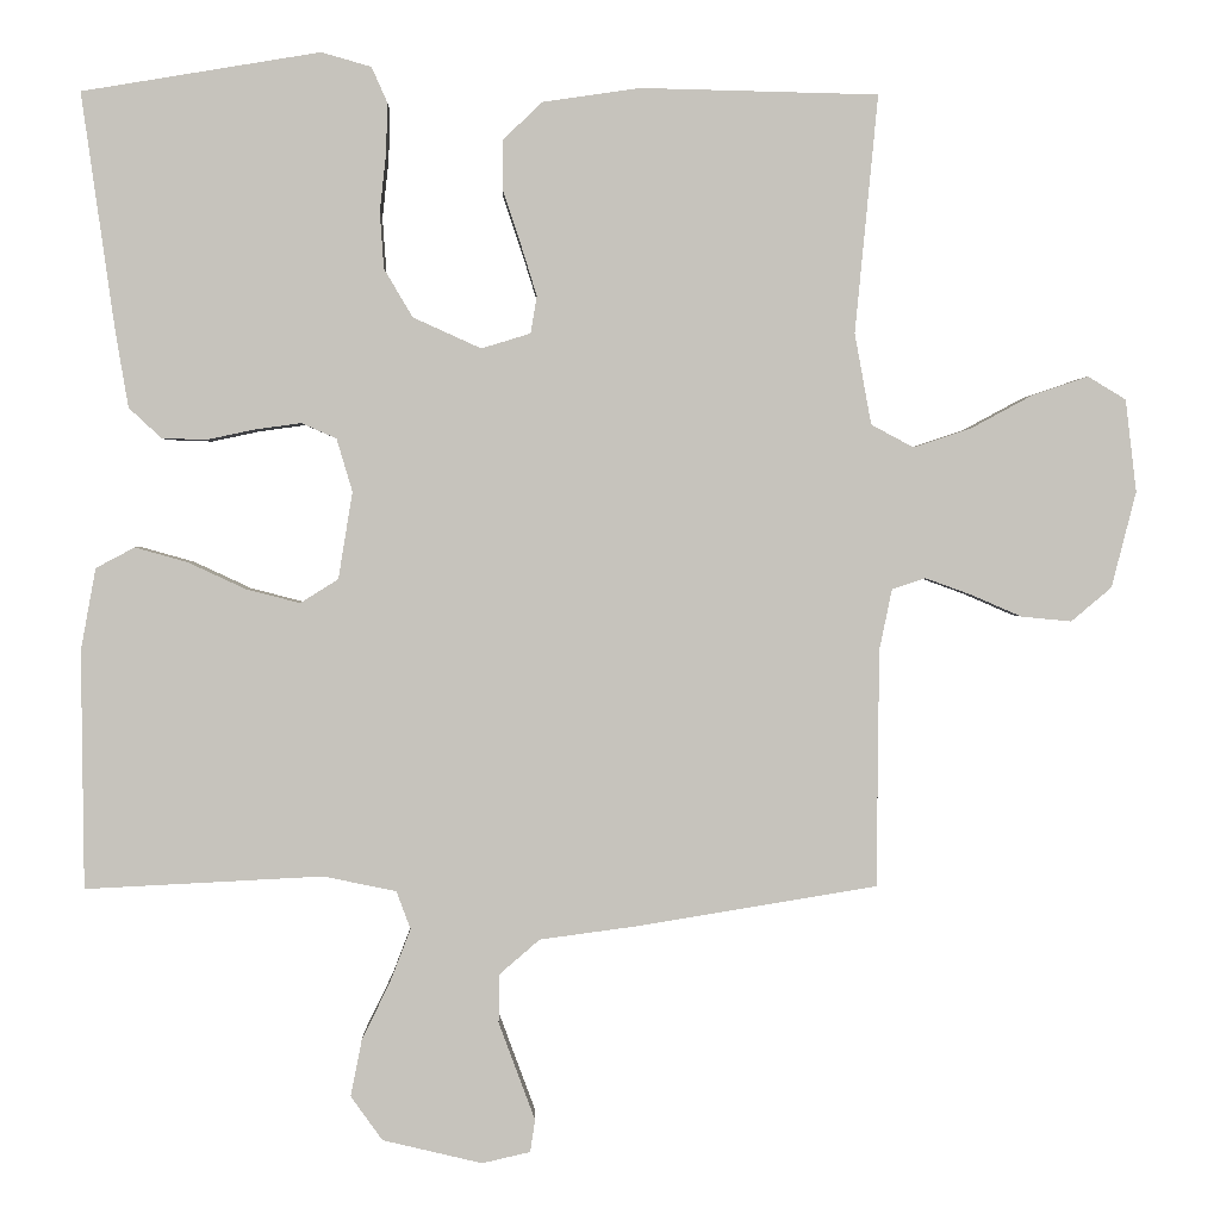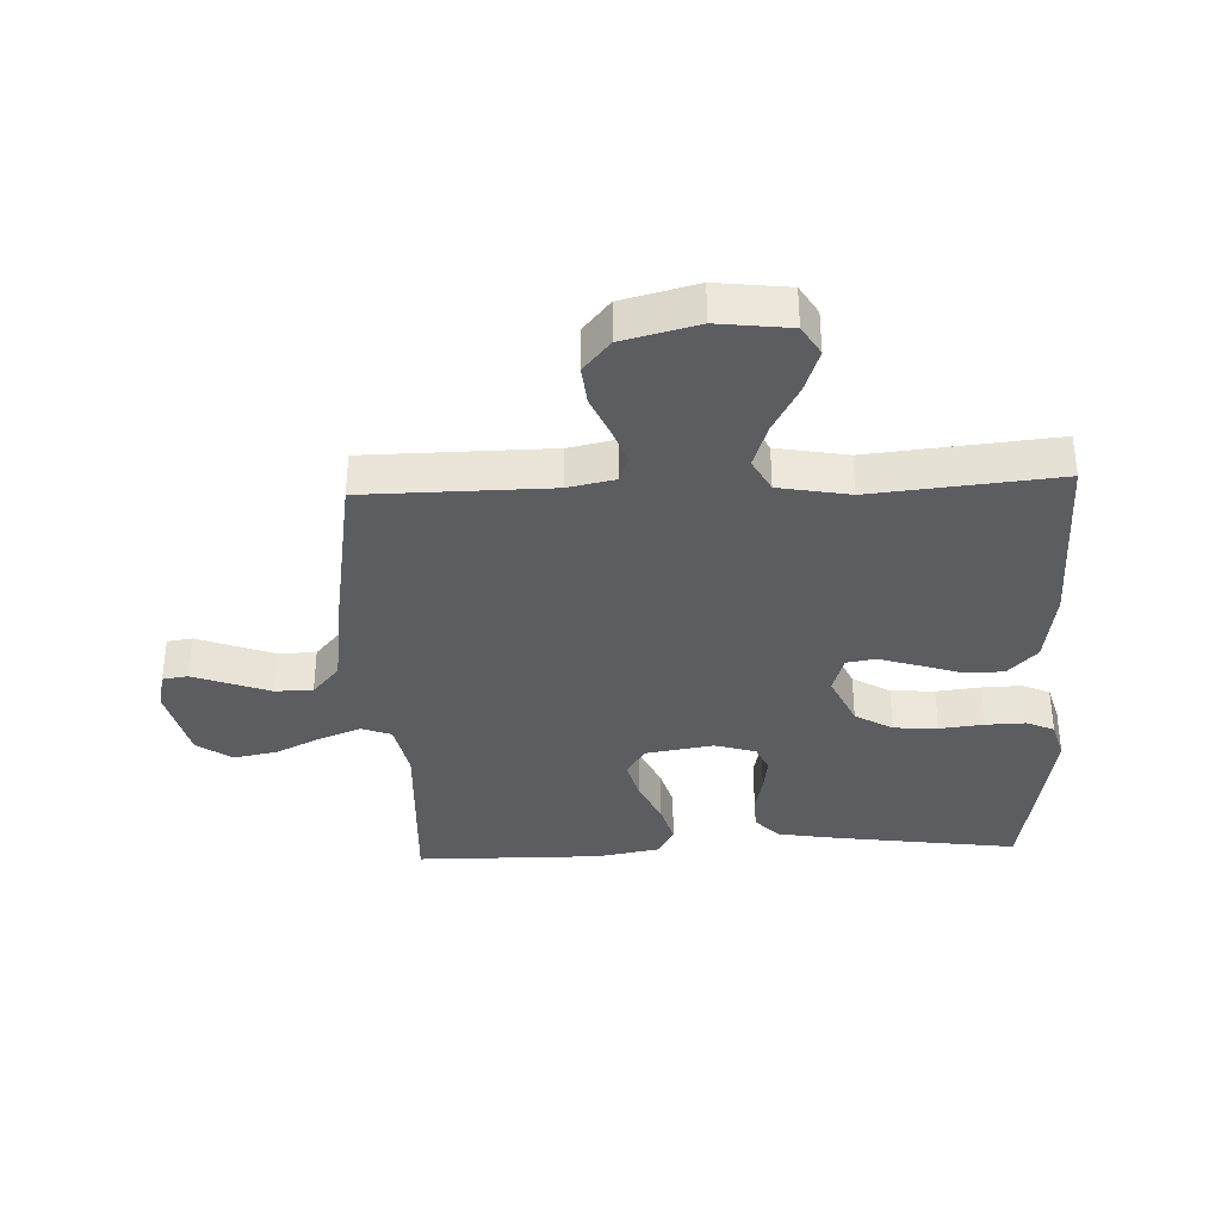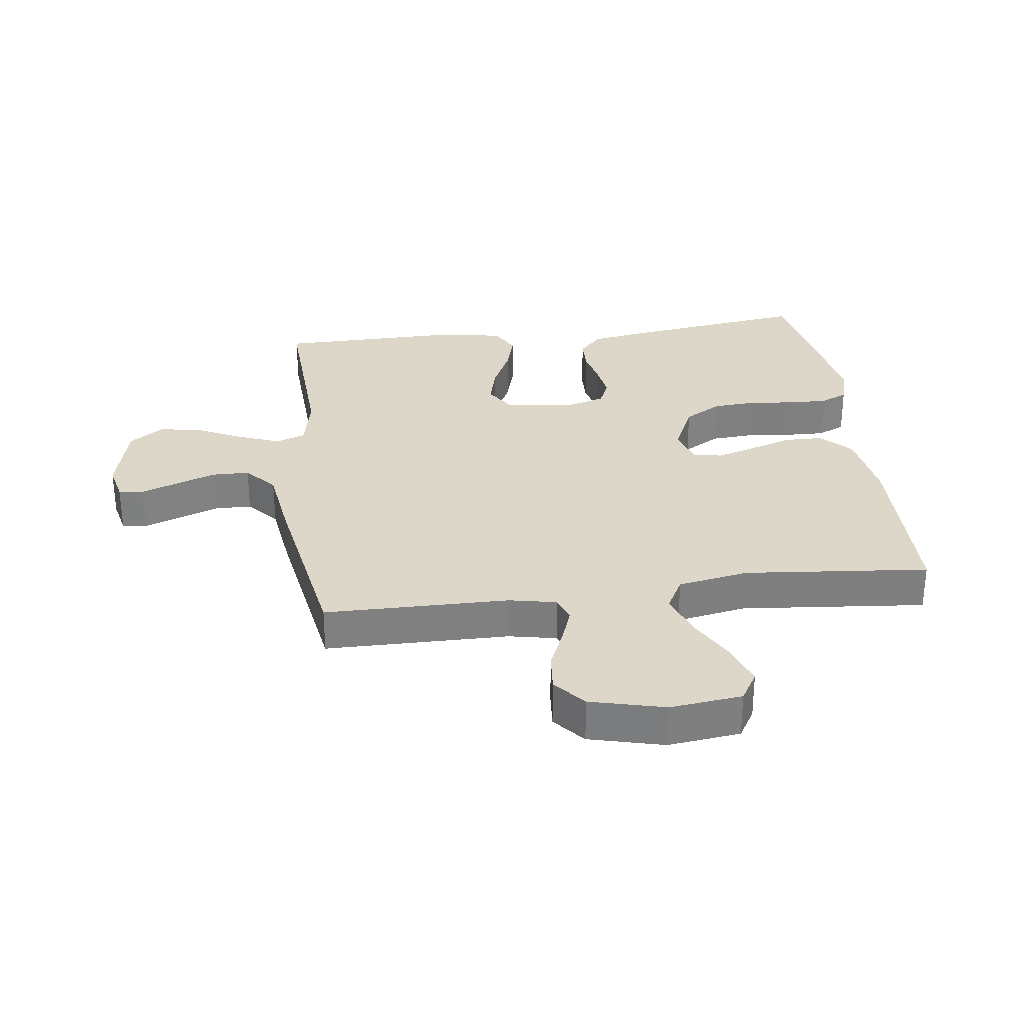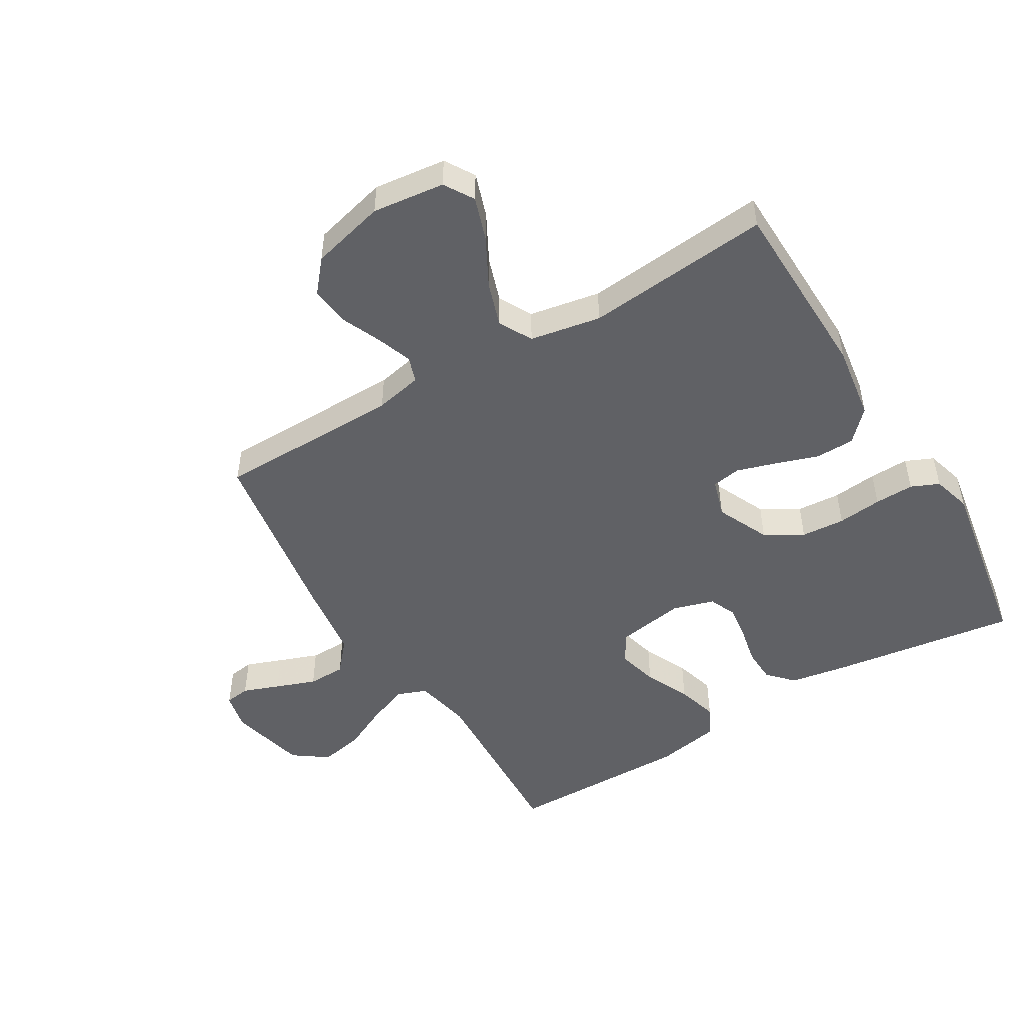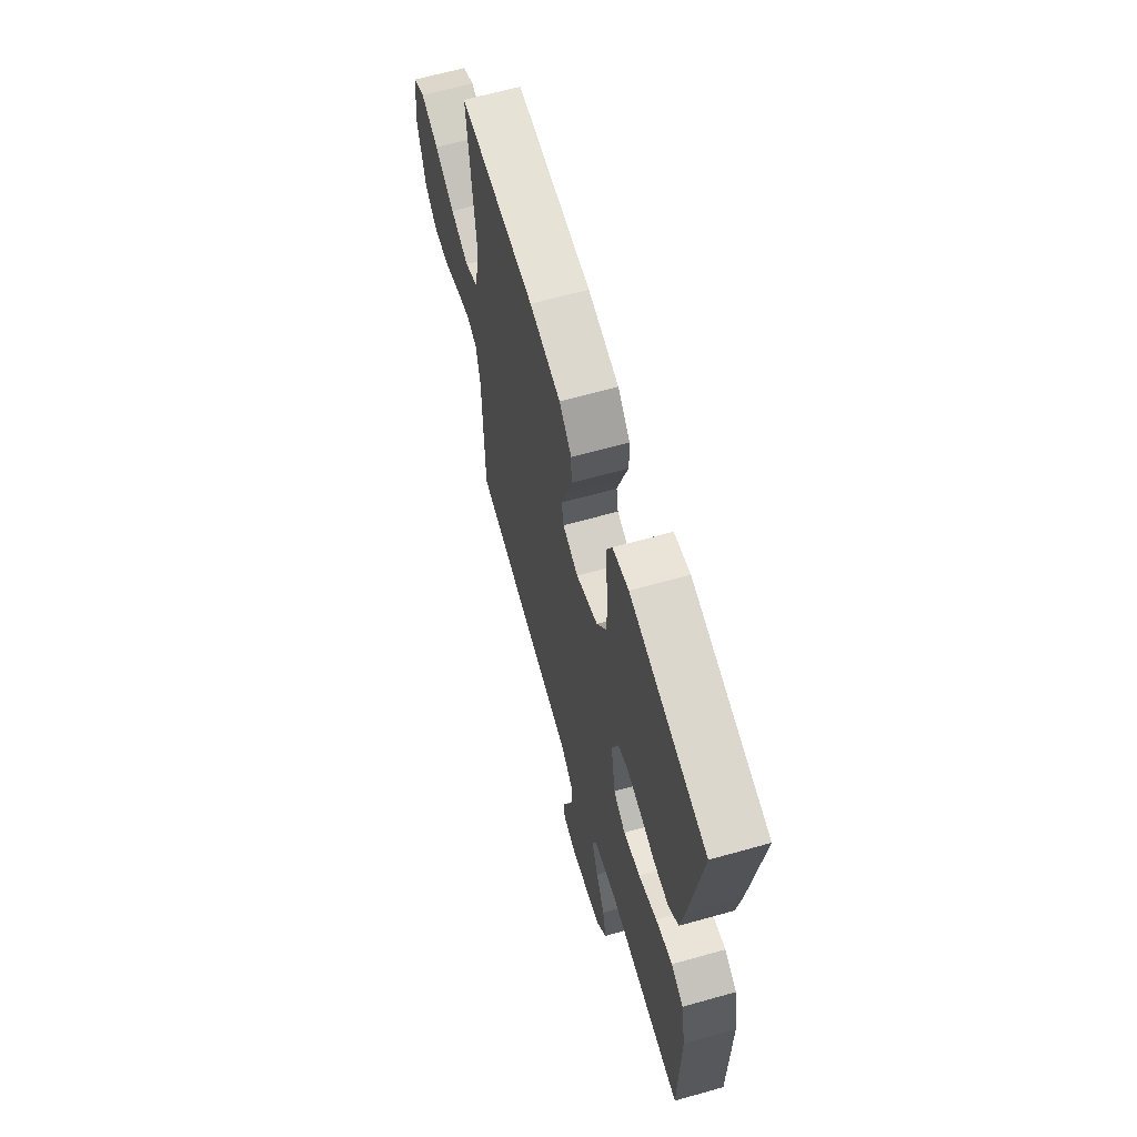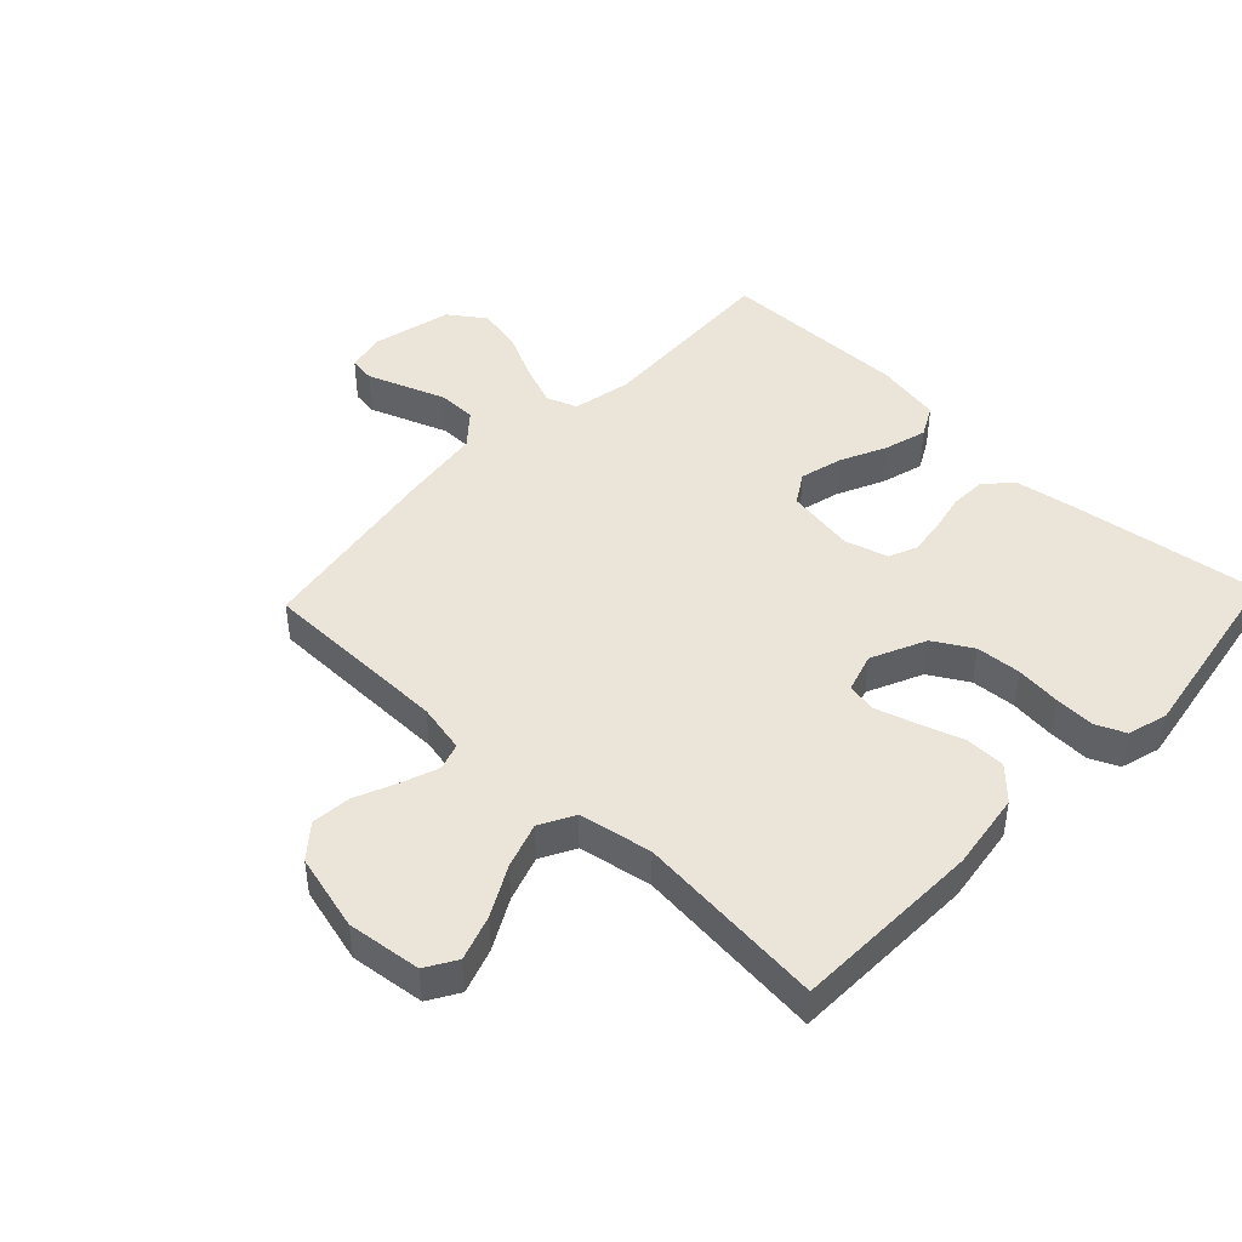
<metadata>
{"format":"obj","ext":"obj","renderer":"f3d","projection":"perspective","resolution":1024,"background":"white","views":[{"elev":1.5,"azim":178.4,"up":"+Z"},{"elev":-35.5,"azim":-87.6,"up":"+Y"},{"elev":30.3,"azim":-97.5,"up":"+Y"},{"elev":-49.3,"azim":-59.0,"up":"+Y"},{"elev":64.6,"azim":74.2,"up":"+Z"},{"elev":45.2,"azim":-46.4,"up":"+Y"}]}
</metadata>
<code>
v -0.5 0.07 0.5
v -0.2 0.07 0.507
v -0.077 0.07 0.489
v -0.028 0.07 0.442
v -0.027 0.07 0.379
v -0.05 0.07 0.31
v -0.07 0.07 0.246
v -0.062 0.07 0.199
v 0 0.07 0.18
v 0.086 0.07 0.219
v 0.122 0.07 0.28
v 0.127 0.07 0.351
v 0.119 0.07 0.423
v 0.117 0.07 0.487
v 0.137 0.07 0.532
v 0.2 0.07 0.55
v 0.5 0.07 0.5
v 0.458 0.07 0.2
v 0.442 0.07 0.105
v 0.401 0.07 0.067
v 0.345 0.07 0.065
v 0.284 0.07 0.078
v 0.226 0.07 0.086
v 0.182 0.07 0.067
v 0.162 0.07 0
v 0.18 0.07 -0.11
v 0.228 0.07 -0.14
v 0.295 0.07 -0.123
v 0.368 0.07 -0.089
v 0.435 0.07 -0.07
v 0.484 0.07 -0.096
v 0.503 0.07 -0.2
v 0.5 0.07 -0.5
v 0.2 0.07 -0.485
v 0.108 0.07 -0.504
v 0.09 0.07 -0.552
v 0.116 0.07 -0.619
v 0.152 0.07 -0.693
v 0.166 0.07 -0.764
v 0.126 0.07 -0.82
v 0 0.07 -0.85
v -0.061 0.07 -0.836
v -0.067 0.07 -0.795
v -0.045 0.07 -0.736
v -0.021 0.07 -0.671
v -0.022 0.07 -0.61
v -0.073 0.07 -0.566
v -0.2 0.07 -0.549
v -0.5 0.07 -0.5
v -0.503 0.07 -0.2
v -0.519 0.07 -0.123
v -0.561 0.07 -0.109
v -0.619 0.07 -0.13
v -0.684 0.07 -0.158
v -0.747 0.07 -0.164
v -0.798 0.07 -0.121
v -0.829 0.07 0
v -0.815 0.07 0.117
v -0.767 0.07 0.146
v -0.696 0.07 0.122
v -0.618 0.07 0.08
v -0.546 0.07 0.056
v -0.492 0.07 0.085
v -0.471 0.07 0.2
v -0.5 0 0.5
v -0.2 0 0.507
v -0.077 0 0.489
v -0.028 0 0.442
v -0.027 0 0.379
v -0.05 0 0.31
v -0.07 0 0.246
v -0.062 0 0.199
v 0 0 0.18
v 0.086 0 0.219
v 0.122 0 0.28
v 0.127 0 0.351
v 0.119 0 0.423
v 0.117 0 0.487
v 0.137 0 0.532
v 0.2 0 0.55
v 0.5 0 0.5
v 0.458 0 0.2
v 0.442 0 0.105
v 0.401 0 0.067
v 0.345 0 0.065
v 0.284 0 0.078
v 0.226 0 0.086
v 0.182 0 0.067
v 0.162 0 0
v 0.18 0 -0.11
v 0.228 0 -0.14
v 0.295 0 -0.123
v 0.368 0 -0.089
v 0.435 0 -0.07
v 0.484 0 -0.096
v 0.503 0 -0.2
v 0.5 0 -0.5
v 0.2 0 -0.485
v 0.108 0 -0.504
v 0.09 0 -0.552
v 0.116 0 -0.619
v 0.152 0 -0.693
v 0.166 0 -0.764
v 0.126 0 -0.82
v 0 0 -0.85
v -0.061 0 -0.836
v -0.067 0 -0.795
v -0.045 0 -0.736
v -0.021 0 -0.671
v -0.022 0 -0.61
v -0.073 0 -0.566
v -0.2 0 -0.549
v -0.5 0 -0.5
v -0.503 0 -0.2
v -0.519 0 -0.123
v -0.561 0 -0.109
v -0.619 0 -0.13
v -0.684 0 -0.158
v -0.747 0 -0.164
v -0.798 0 -0.121
v -0.829 0 0
v -0.815 0 0.117
v -0.767 0 0.146
v -0.696 0 0.122
v -0.618 0 0.08
v -0.546 0 0.056
v -0.492 0 0.085
v -0.471 0 0.2
f 59 60 61
f 58 59 61
f 57 58 61
f 56 57 61
f 55 56 61
f 54 55 61
f 53 54 61
f 52 53 61 62
f 51 52 62 63
f 47 48 49 50
f 51 63 64
f 50 51 64
f 47 50 64
f 42 43 44
f 41 42 44
f 40 41 44
f 39 40 44
f 38 39 44
f 37 38 44
f 36 37 44 45
f 35 36 45 46
f 32 33 34
f 31 32 34
f 30 31 34
f 29 30 34
f 28 29 34
f 27 28 34 35
f 46 47 64
f 35 46 64
f 27 35 64
f 26 27 64
f 20 21 22
f 19 20 22
f 18 19 22
f 17 18 22
f 16 17 22
f 15 16 22
f 14 15 22
f 13 14 22
f 12 13 22
f 11 12 22 23
f 10 11 23 24
f 4 5 6
f 3 4 6
f 2 3 6
f 1 2 6
f 64 1 6
f 64 6 7
f 25 26 64
f 9 10 24 25
f 8 9 25 64
f 7 8 64
f 125 124 123
f 125 123 122
f 125 122 121
f 125 121 120
f 125 120 119
f 125 119 118
f 125 118 117
f 126 125 117 116
f 127 126 116 115
f 114 113 112 111
f 128 127 115
f 128 115 114
f 128 114 111
f 108 107 106
f 108 106 105
f 108 105 104
f 108 104 103
f 108 103 102
f 108 102 101
f 109 108 101 100
f 110 109 100 99
f 98 97 96
f 98 96 95
f 98 95 94
f 98 94 93
f 98 93 92
f 99 98 92 91
f 128 111 110
f 128 110 99
f 128 99 91
f 128 91 90
f 86 85 84
f 86 84 83
f 86 83 82
f 86 82 81
f 86 81 80
f 86 80 79
f 86 79 78
f 86 78 77
f 86 77 76
f 87 86 76 75
f 88 87 75 74
f 70 69 68
f 70 68 67
f 70 67 66
f 70 66 65
f 70 65 128
f 71 70 128
f 128 90 89
f 89 88 74 73
f 128 89 73 72
f 128 72 71
f 1 65 66 2
f 2 66 67 3
f 3 67 68 4
f 4 68 69 5
f 5 69 70 6
f 6 70 71 7
f 7 71 72 8
f 8 72 73 9
f 9 73 74 10
f 10 74 75 11
f 11 75 76 12
f 12 76 77 13
f 13 77 78 14
f 14 78 79 15
f 15 79 80 16
f 16 80 81 17
f 17 81 82 18
f 18 82 83 19
f 19 83 84 20
f 20 84 85 21
f 21 85 86 22
f 22 86 87 23
f 23 87 88 24
f 24 88 89 25
f 25 89 90 26
f 26 90 91 27
f 27 91 92 28
f 28 92 93 29
f 29 93 94 30
f 30 94 95 31
f 31 95 96 32
f 32 96 97 33
f 33 97 98 34
f 34 98 99 35
f 35 99 100 36
f 36 100 101 37
f 37 101 102 38
f 38 102 103 39
f 39 103 104 40
f 40 104 105 41
f 41 105 106 42
f 42 106 107 43
f 43 107 108 44
f 44 108 109 45
f 45 109 110 46
f 46 110 111 47
f 47 111 112 48
f 48 112 113 49
f 49 113 114 50
f 50 114 115 51
f 51 115 116 52
f 52 116 117 53
f 53 117 118 54
f 54 118 119 55
f 55 119 120 56
f 56 120 121 57
f 57 121 122 58
f 58 122 123 59
f 59 123 124 60
f 60 124 125 61
f 61 125 126 62
f 62 126 127 63
f 63 127 128 64
f 64 128 65 1

</code>
